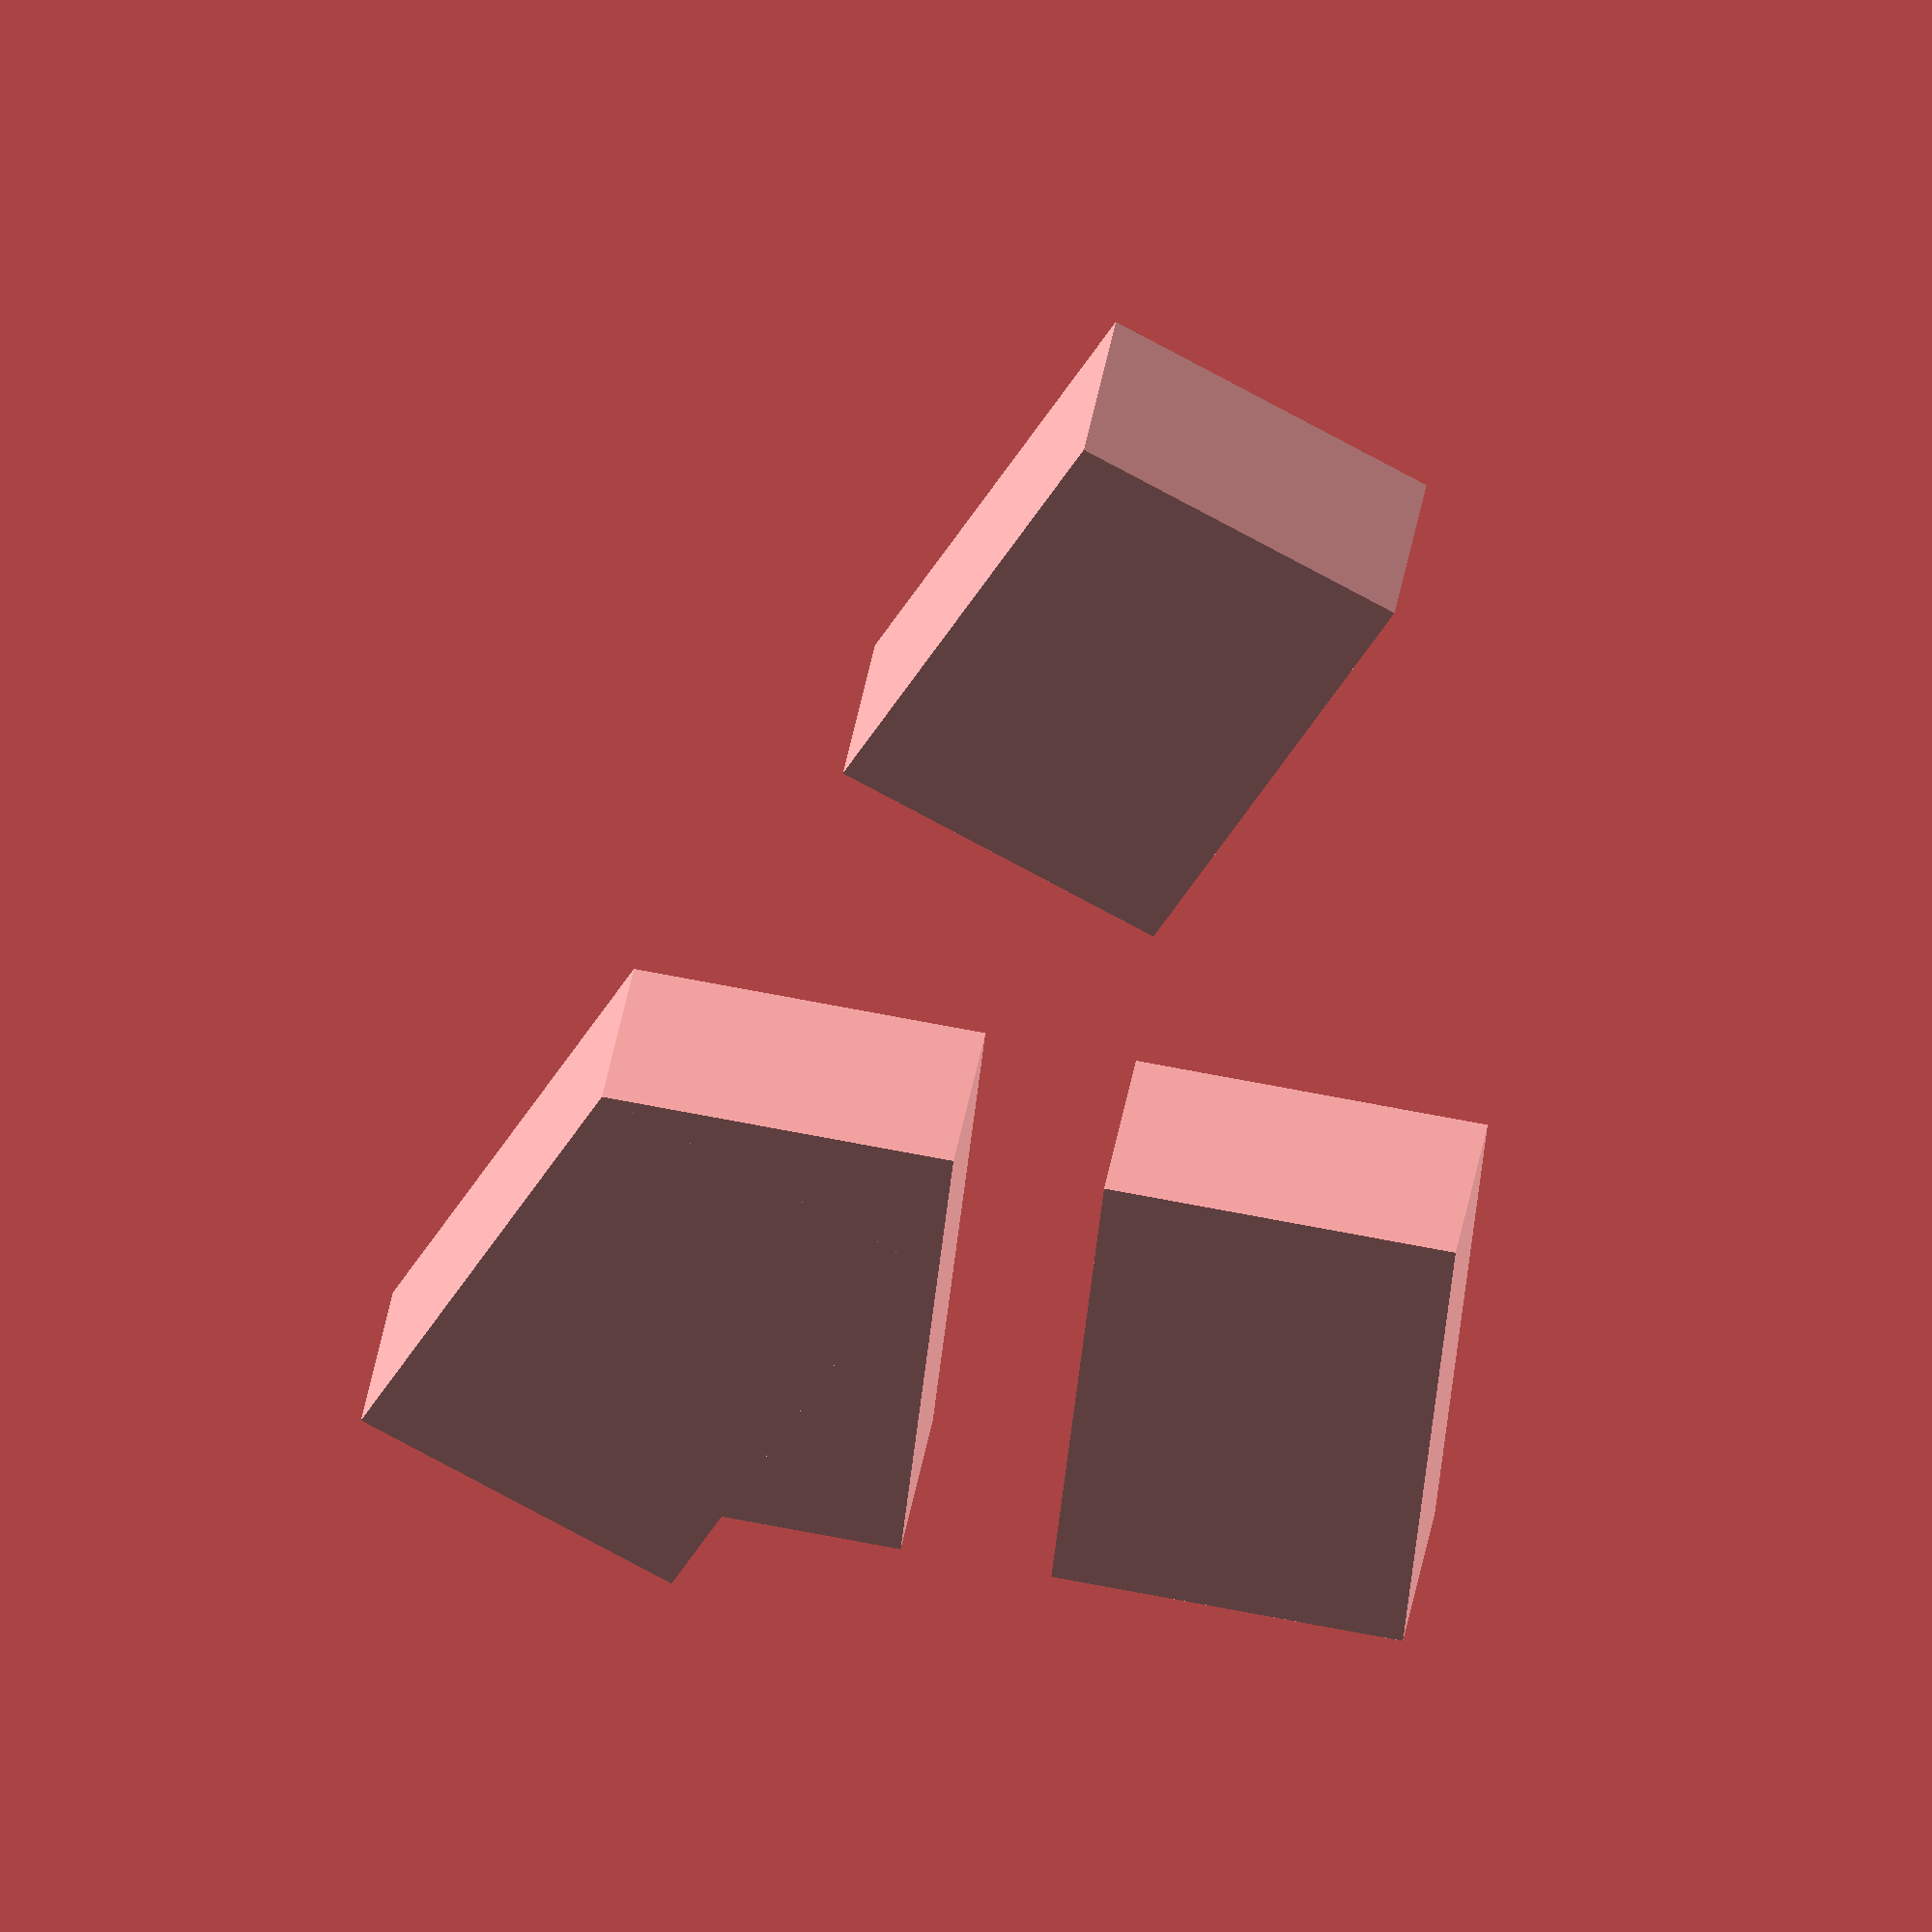
<openscad>
$fn=7;
union()
{
	hull()
	{
		hull()
		{
			translate([-10,-7,-4])
			{
				rotate(0,[0,0,1])
				{
					cube([1,1,1]);
				}
			}
			translate([-10,-1,-4])
			{
				rotate(0,[0,0,1])
				{
					cube([1,1,1]);
				}
			}
			translate([-1,-1,-4])
			{
				rotate(0,[0,0,1])
				{
					cube([1,1,1]);
				}
			}
			translate([-1,-7,-4])
			{
				rotate(0,[0,0,1])
				{
					cube([1,1,1]);
				}
			}
		}
		hull()
		{
			translate([-10,-7,-1])
			{
				rotate(0,[0,0,1])
				{
					cube([1,1,1]);
				}
			}
			translate([-10,-1,-1])
			{
				rotate(0,[0,0,1])
				{
					cube([1,1,1]);
				}
			}
			translate([-1,-1,-1])
			{
				rotate(0,[0,0,1])
				{
					cube([1,1,1]);
				}
			}
			translate([-1,-7,-1])
			{
				rotate(0,[0,0,1])
				{
					cube([1,1,1]);
				}
			}
		}
	}
	hull()
	{
		hull()
		{
			translate([-10,-17,-4])
			{
				rotate(0,[0,0,1])
				{
					cube([1,1,1]);
				}
			}
			translate([-10,-11,-4])
			{
				rotate(0,[0,0,1])
				{
					cube([1,1,1]);
				}
			}
			translate([-1,-11,-4])
			{
				rotate(0,[0,0,1])
				{
					cube([1,1,1]);
				}
			}
			translate([-1,-17,-4])
			{
				rotate(0,[0,0,1])
				{
					cube([1,1,1]);
				}
			}
		}
		hull()
		{
			translate([-10,-17,-1])
			{
				rotate(0,[0,0,1])
				{
					cube([1,1,1]);
				}
			}
			translate([-10,-11,-1])
			{
				rotate(0,[0,0,1])
				{
					cube([1,1,1]);
				}
			}
			translate([-1,-11,-1])
			{
				rotate(0,[0,0,1])
				{
					cube([1,1,1]);
				}
			}
			translate([-1,-17,-1])
			{
				rotate(0,[0,0,1])
				{
					cube([1,1,1]);
				}
			}
		}
	}
	hull()
	{
		hull()
		{
			translate([-11.91758,-2.6403227,-4])
			{
				rotate(22.500015,[0,0,-1])
				{
					cube([1,1,1]);
				}
			}
			translate([-9.621479,2.9029546,-4])
			{
				rotate(22.500015,[0,0,-1])
				{
					cube([1,1,1]);
				}
			}
			translate([-1.3065629,-0.5411961,-4])
			{
				rotate(22.500015,[0,0,-1])
				{
					cube([1,1,1]);
				}
			}
			translate([-3.6026638,-6.084473,-4])
			{
				rotate(22.500015,[0,0,-1])
				{
					cube([1,1,1]);
				}
			}
		}
		hull()
		{
			translate([-11.91758,-2.6403227,-1])
			{
				rotate(22.500015,[0,0,-1])
				{
					cube([1,1,1]);
				}
			}
			translate([-9.621479,2.9029546,-1])
			{
				rotate(22.500015,[0,0,-1])
				{
					cube([1,1,1]);
				}
			}
			translate([-1.3065629,-0.5411961,-1])
			{
				rotate(22.500015,[0,0,-1])
				{
					cube([1,1,1]);
				}
			}
			translate([-3.6026638,-6.084473,-1])
			{
				rotate(22.500015,[0,0,-1])
				{
					cube([1,1,1]);
				}
			}
		}
	}
	hull()
	{
		hull()
		{
			translate([6.560011,-10.293991,-4])
			{
				rotate(22.500015,[0,0,-1])
				{
					cube([1,1,1]);
				}
			}
			translate([8.856112,-4.750714,-4])
			{
				rotate(22.500015,[0,0,-1])
				{
					cube([1,1,1]);
				}
			}
			translate([17.171028,-8.194864,-4])
			{
				rotate(22.500015,[0,0,-1])
				{
					cube([1,1,1]);
				}
			}
			translate([14.8749275,-13.738142,-4])
			{
				rotate(22.500015,[0,0,-1])
				{
					cube([1,1,1]);
				}
			}
		}
		hull()
		{
			translate([6.560011,-10.293991,-1])
			{
				rotate(22.500015,[0,0,-1])
				{
					cube([1,1,1]);
				}
			}
			translate([8.856112,-4.750714,-1])
			{
				rotate(22.500015,[0,0,-1])
				{
					cube([1,1,1]);
				}
			}
			translate([17.171028,-8.194864,-1])
			{
				rotate(22.500015,[0,0,-1])
				{
					cube([1,1,1]);
				}
			}
			translate([14.8749275,-13.738142,-1])
			{
				rotate(22.500015,[0,0,-1])
				{
					cube([1,1,1]);
				}
			}
		}
	}
}

</openscad>
<views>
elev=320.7 azim=276.0 roll=9.0 proj=o view=wireframe
</views>
